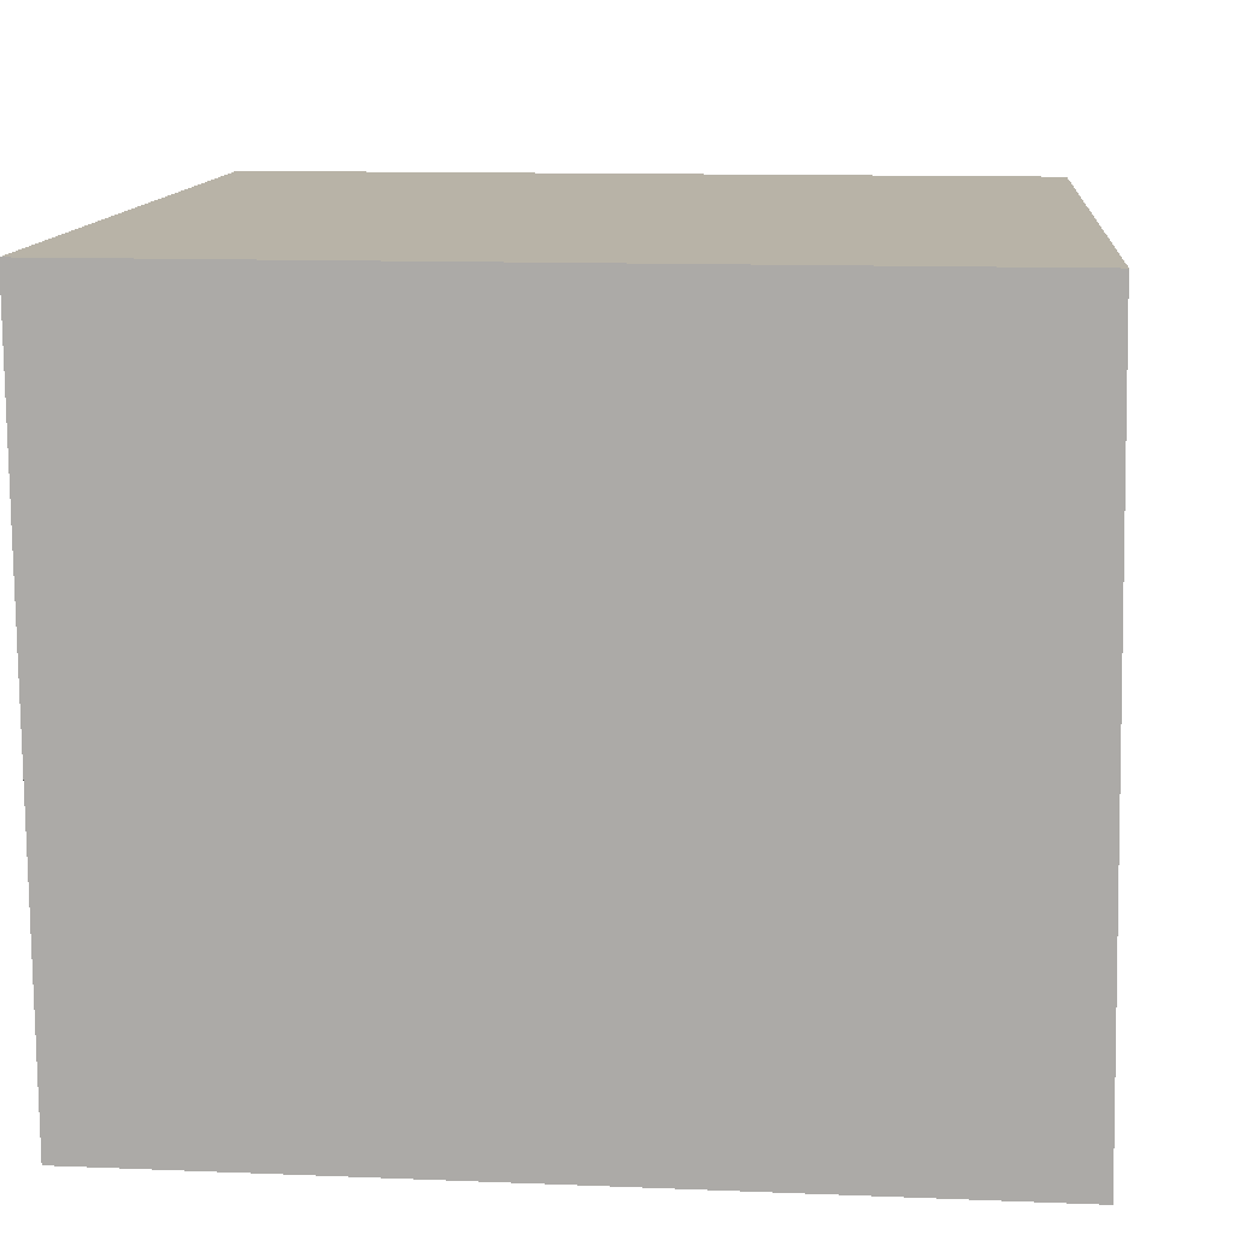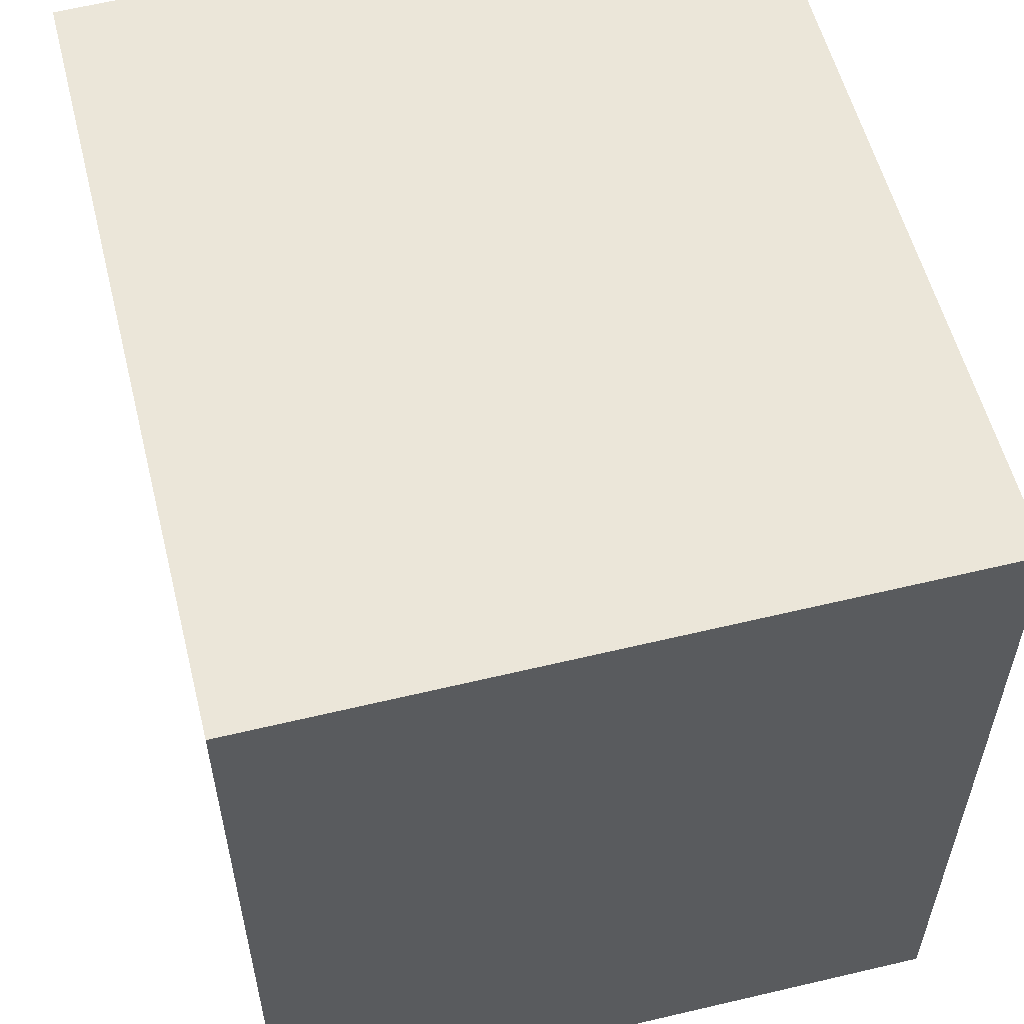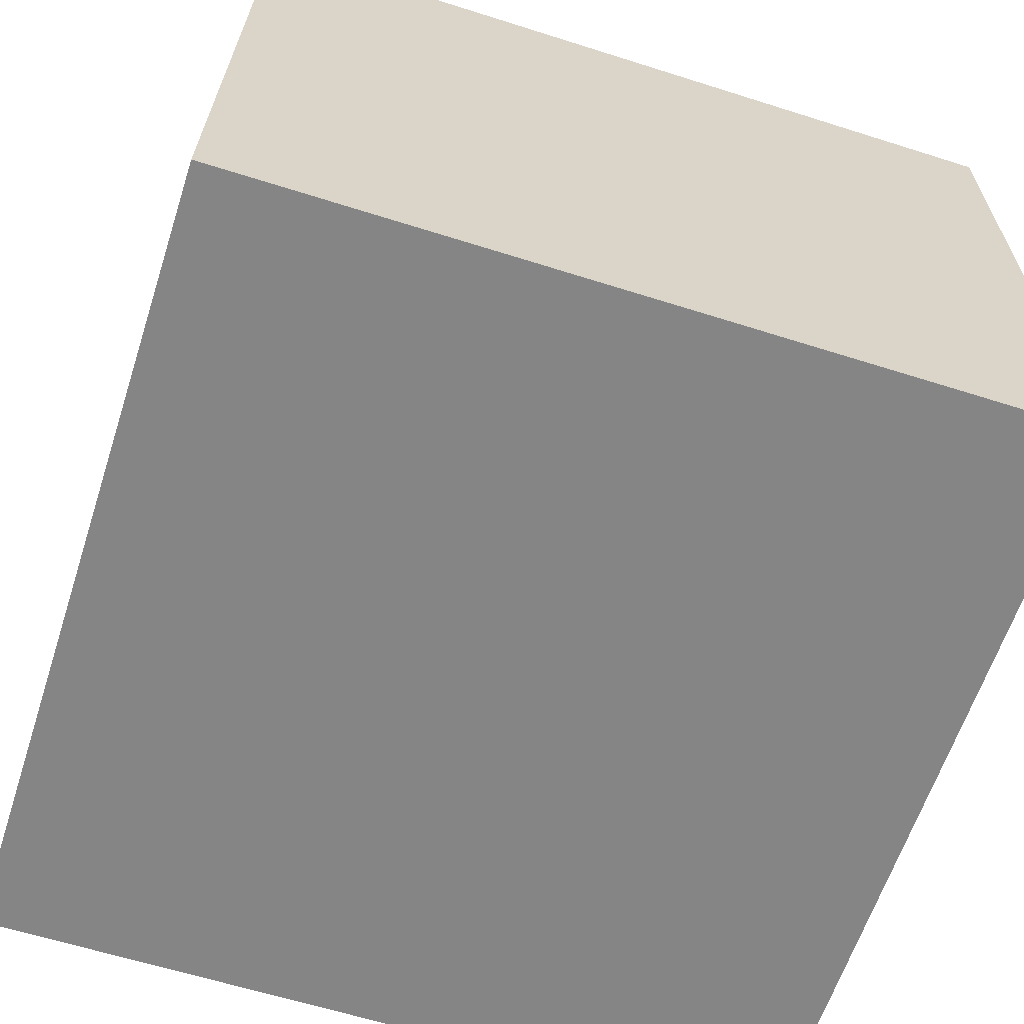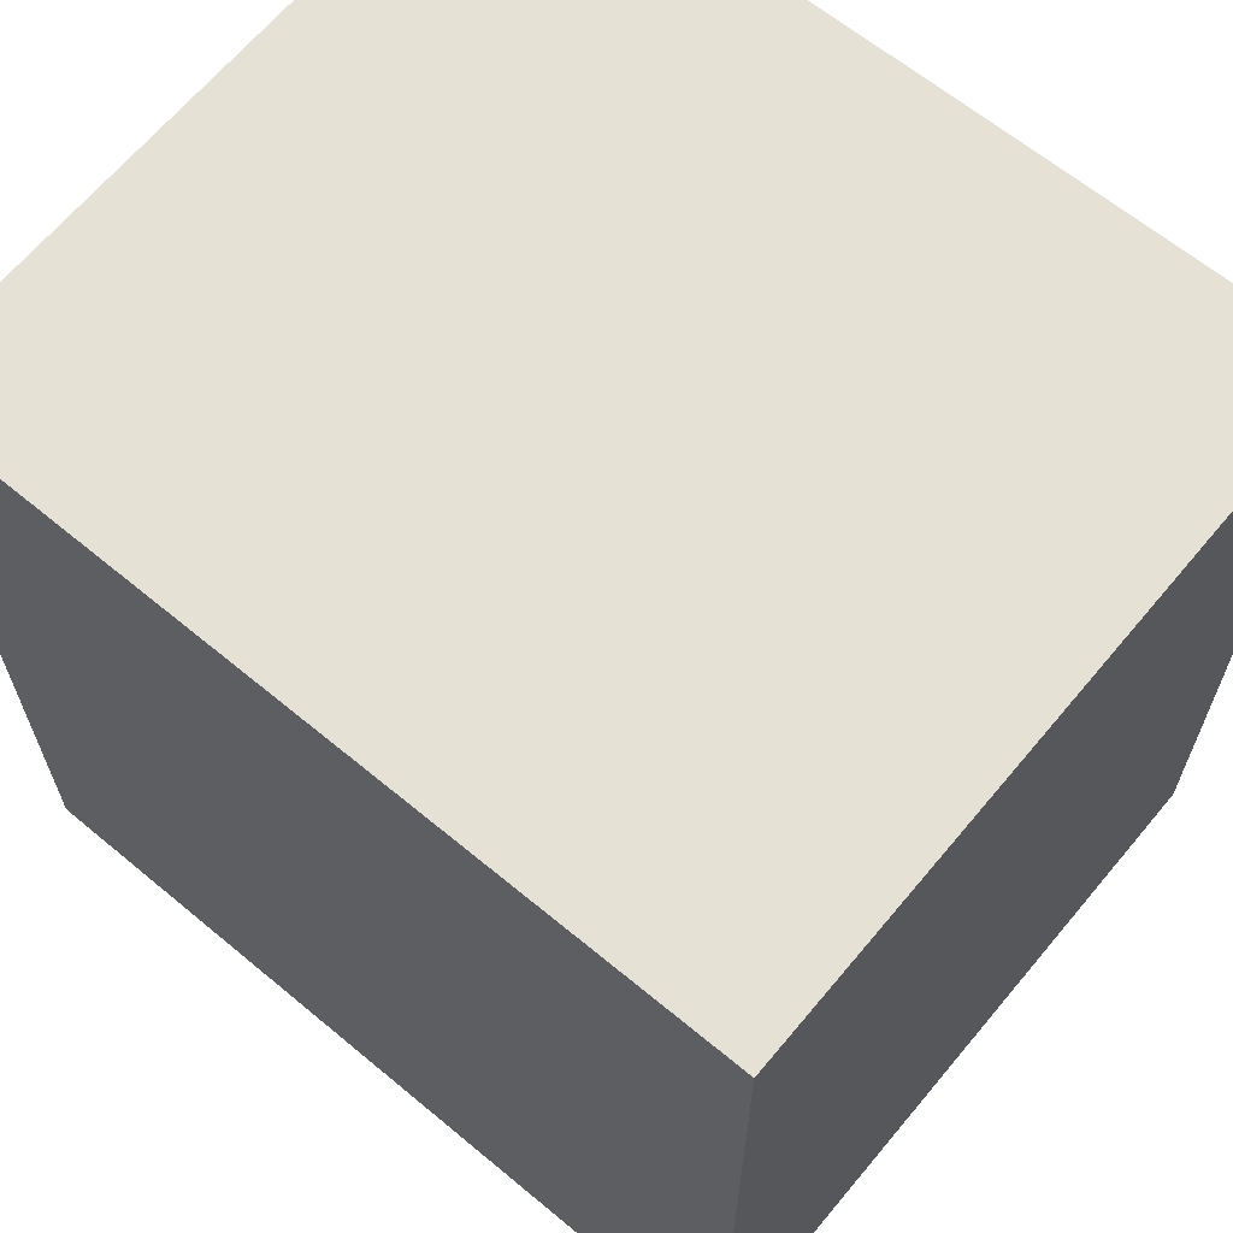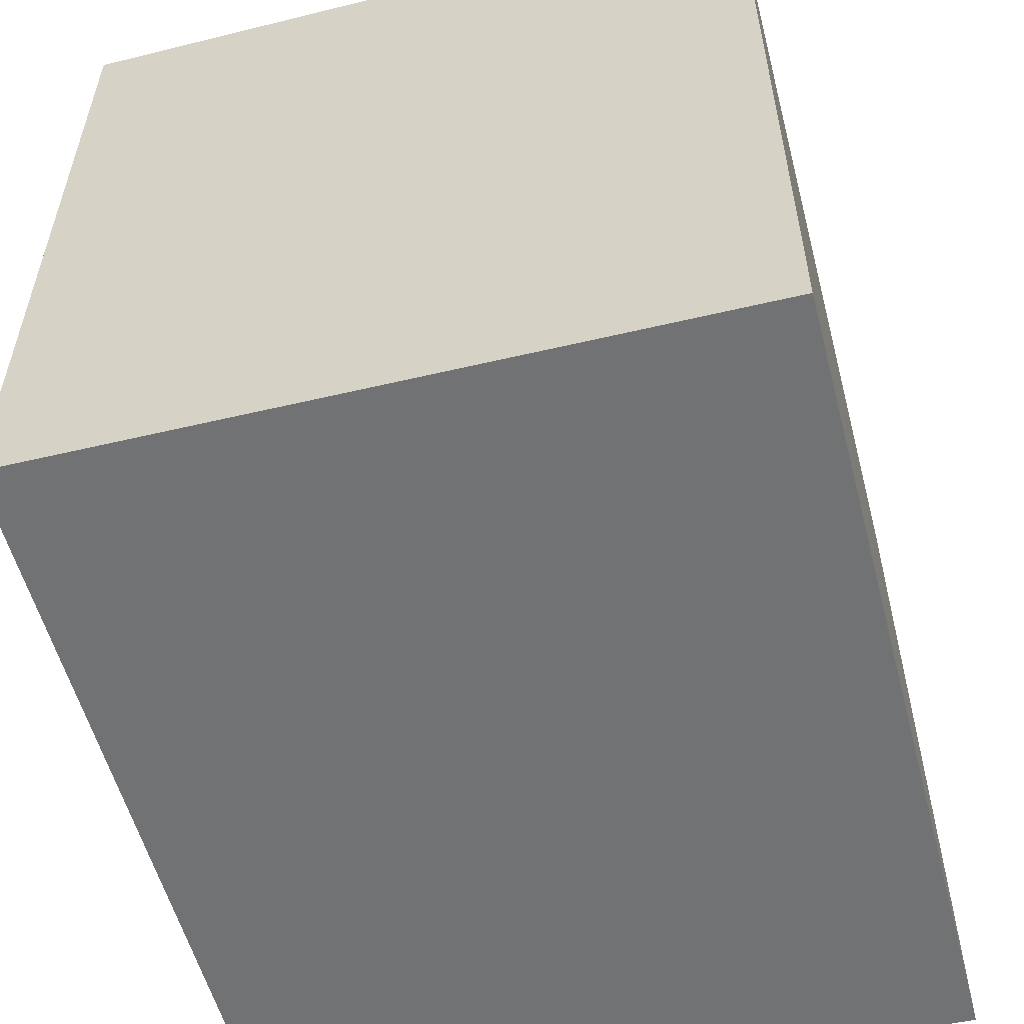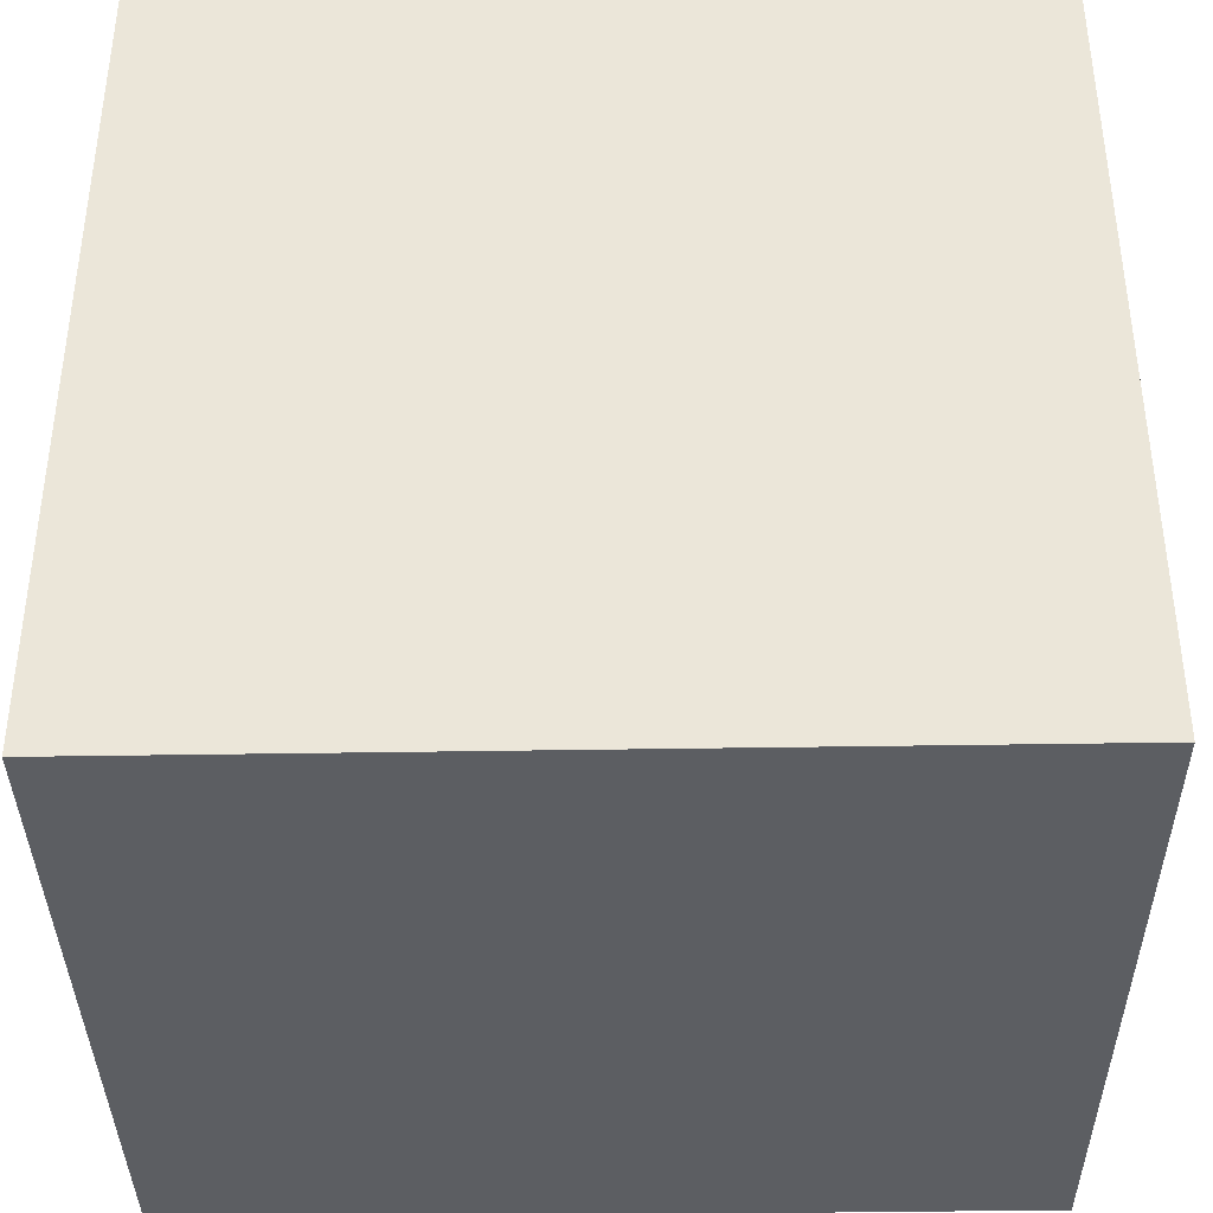
<metadata>
{"format":"obj","ext":"obj","renderer":"f3d","projection":"perspective","resolution":1024,"background":"white","views":[{"elev":12.8,"azim":5.2,"up":"+Y"},{"elev":56.7,"azim":-104.1,"up":"+Z"},{"elev":-61.9,"azim":162.1,"up":"+Y"},{"elev":64.3,"azim":-140.1,"up":"+Z"},{"elev":-55.9,"azim":-75.3,"up":"+Z"},{"elev":-39.0,"azim":1.2,"up":"+Z"}]}
</metadata>
<code>
g [gimmick]door_mystery_block3_light
v 0.4733 0.4188 0.4903
v -0.489 -0.4188 0.4891
v -0.4903 0.4188 0.4903
v 0.4903 -0.4188 0.4891
v 0.4733 0.4188 -0.4733
v -0.4903 0.4188 -0.4733
v -0.489 -0.4188 -0.4903
v 0.4903 -0.4188 -0.4903
v 0.4903 -0.4188 0.4891
v 0.4903 -0.4188 -0.4903
v -0.489 -0.4188 -0.4903
v -0.489 -0.4188 0.4891
v 0.4733 0.4188 -0.4733
v 0.4903 -0.4188 0.4891
v 0.4733 0.4188 0.4903
v 0.4903 -0.4188 -0.4903
v 0.4733 0.4188 -0.4733
v 0.4733 0.4188 0.4903
v -0.4903 0.4188 0.4903
v -0.4903 0.4188 -0.4733
v -0.4903 0.4188 -0.4733
v -0.4903 0.4188 0.4903
v -0.489 -0.4188 0.4891
v -0.489 -0.4188 -0.4903
g [gimmick]door_mystery_block3_light_0
f 3 2 1
f 2 4 1
f 7 6 5
f 5 8 7
f 11 10 9
f 9 12 11
f 15 14 13
f 14 16 13
f 19 18 17
f 17 20 19
f 23 22 21
f 21 24 23

</code>
